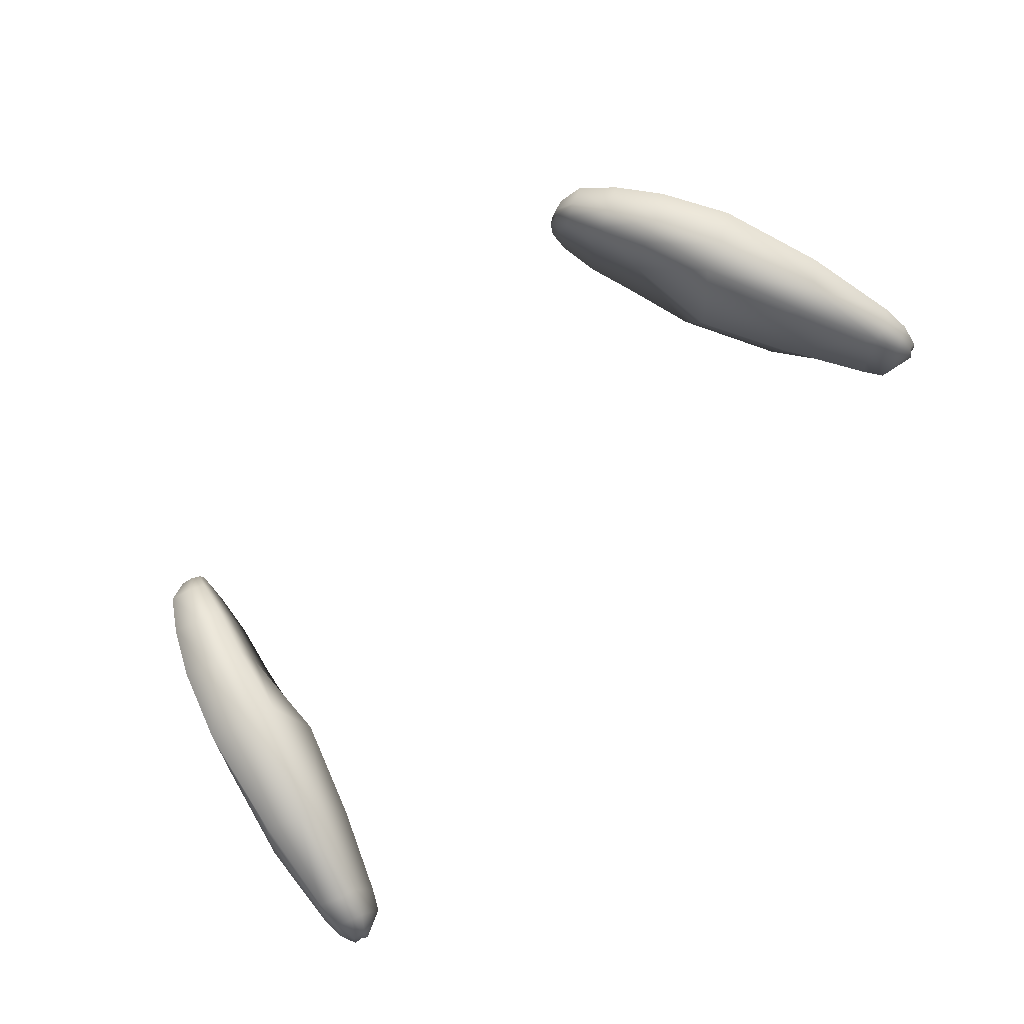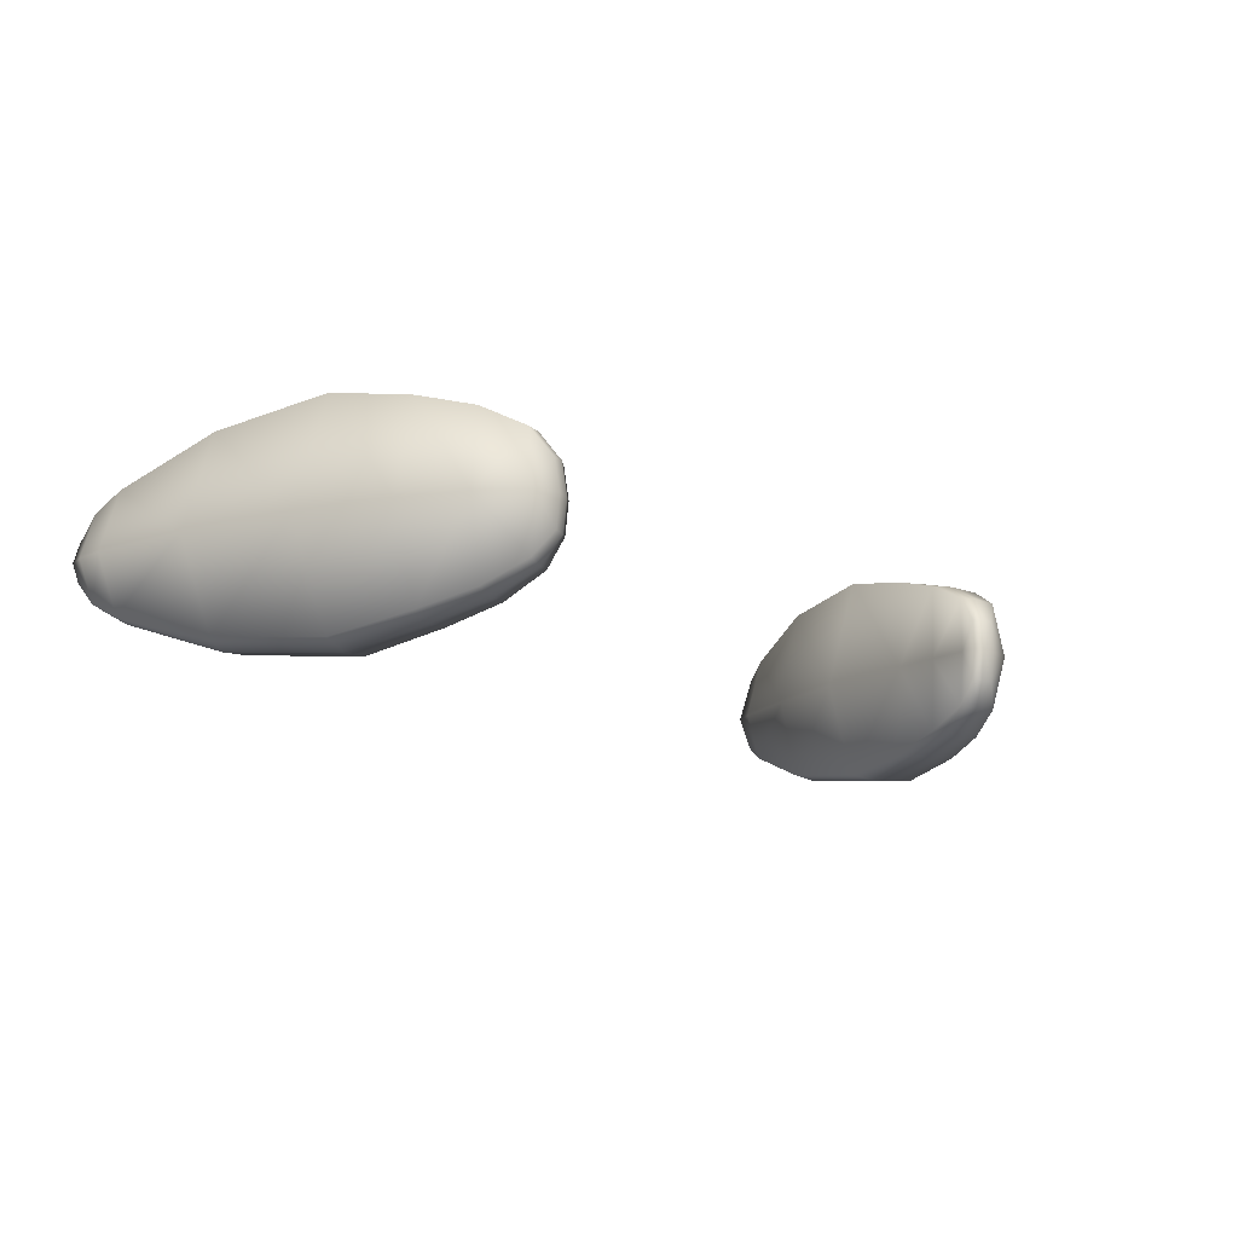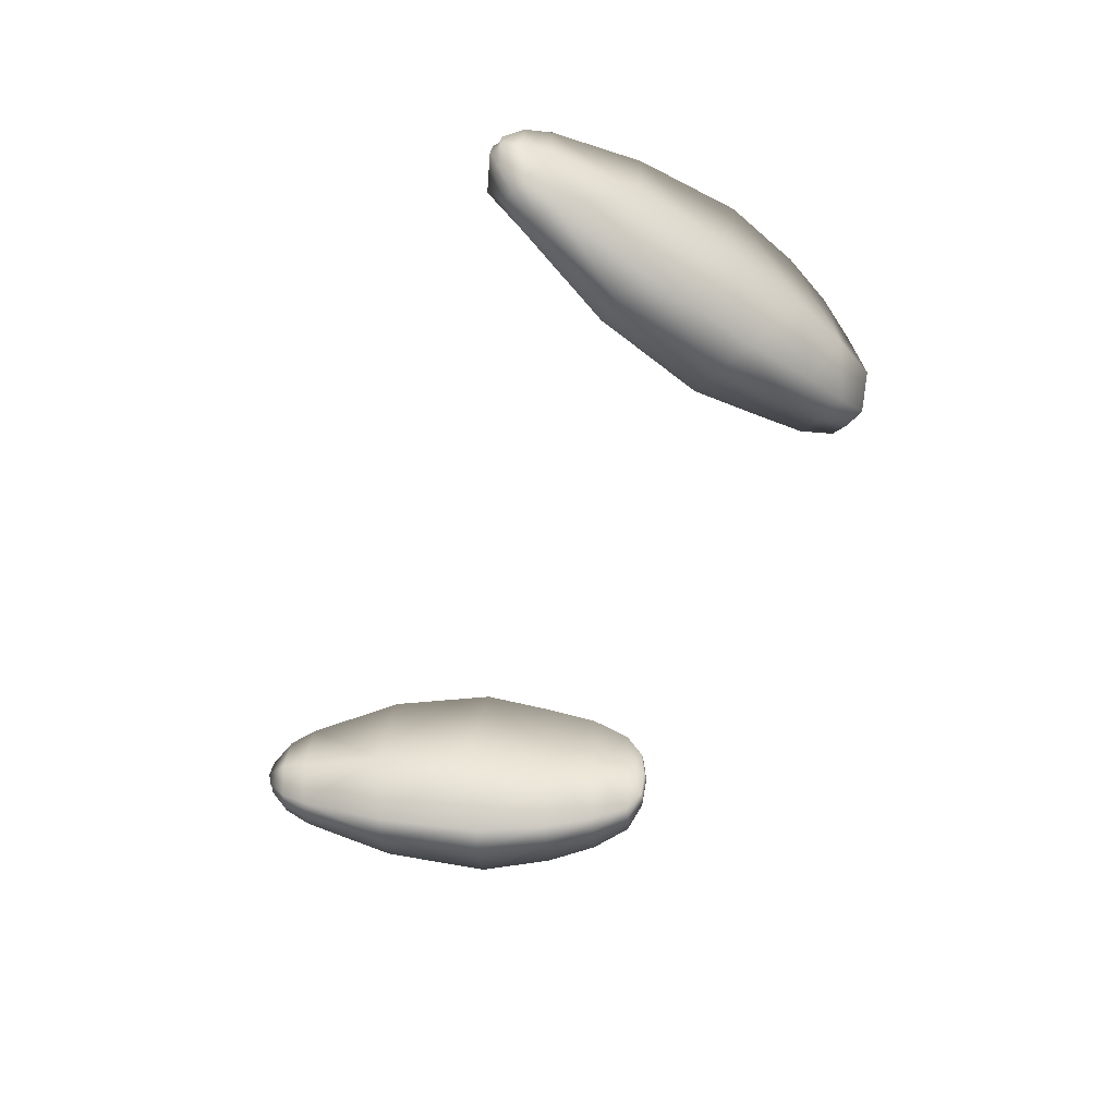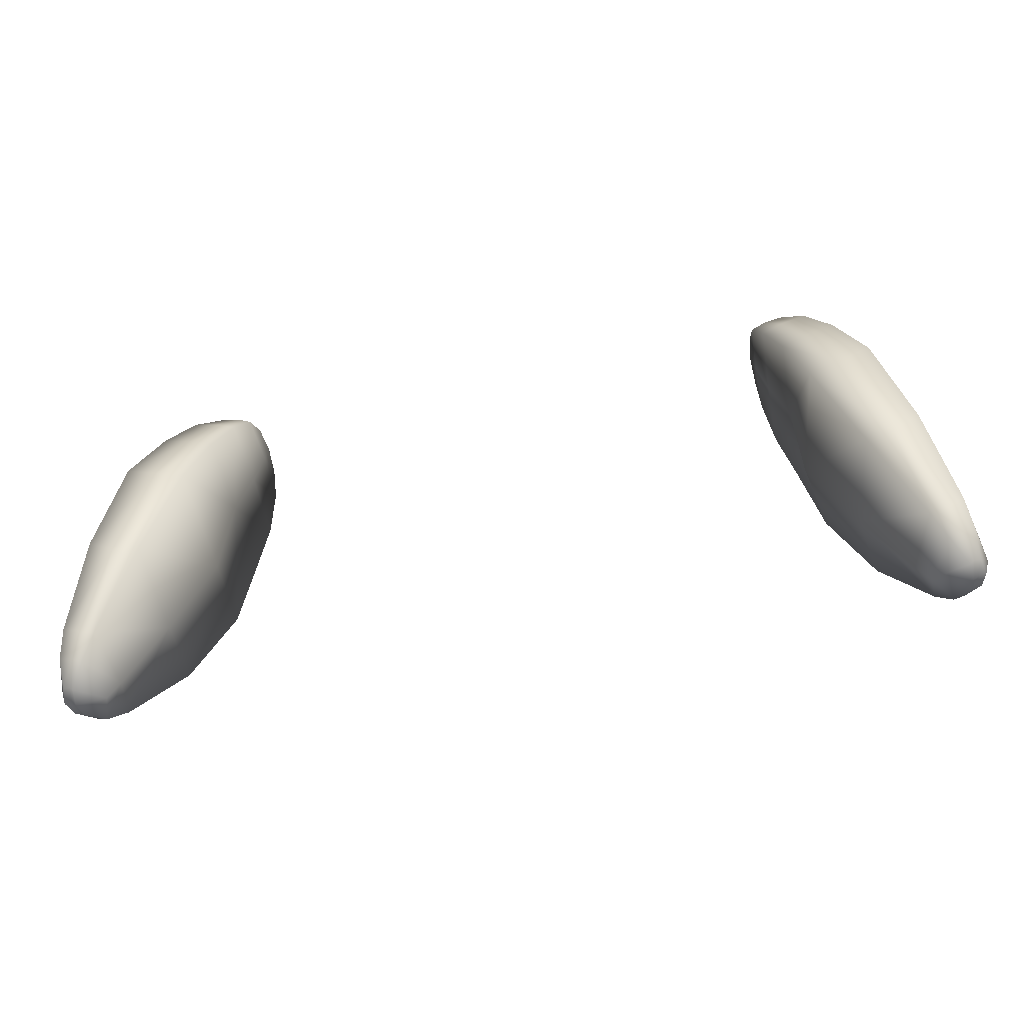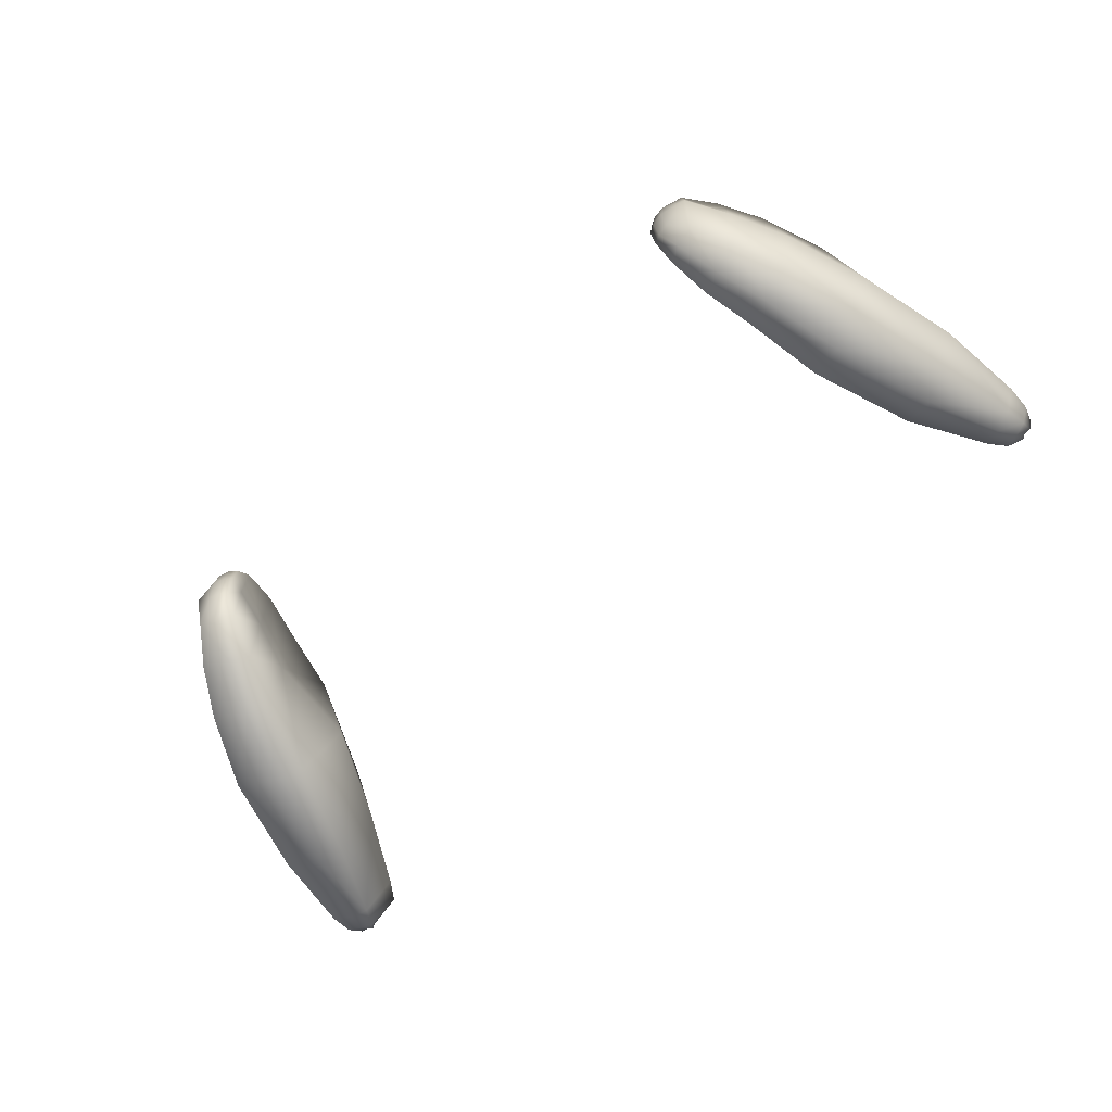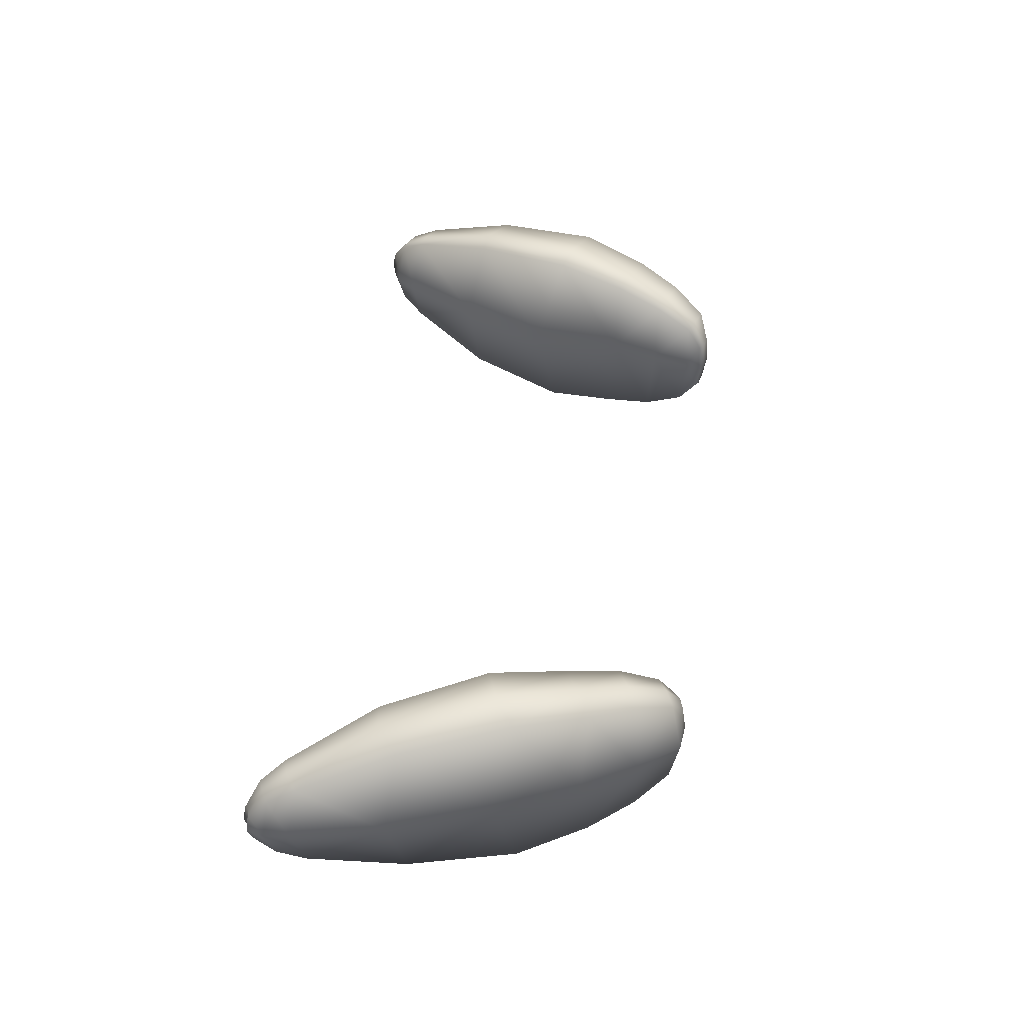
<metadata>
{"format":"obj","ext":"obj","renderer":"f3d","projection":"perspective","resolution":1024,"background":"white","views":[{"elev":79.7,"azim":-46.5,"up":"+Z"},{"elev":-14.9,"azim":132.5,"up":"+Z"},{"elev":-45.7,"azim":71.9,"up":"+Z"},{"elev":-51.4,"azim":11.5,"up":"+Y"},{"elev":-66.8,"azim":-139.4,"up":"+Z"},{"elev":43.7,"azim":96.6,"up":"+Z"}]}
</metadata>
<code>
g Cube.001
v -0.3298 0.485 -0.09397
v -0.3286 0.4764 -0.2993
v -0.395 0.5035 -0.3008
v -0.3962 0.512 -0.0955
v -0.2667 0.6897 -0.1021
v -0.2655 0.6812 -0.3074
v -0.3319 0.7082 -0.309
v -0.3332 0.7168 -0.1037
v -0.2494 0.7465 -0.1209
v -0.2483 0.7394 -0.2933
v -0.3041 0.7621 -0.2946
v -0.3052 0.7693 -0.1222
v -0.2396 0.7909 -0.1463
v -0.2389 0.7856 -0.2715
v -0.2794 0.8021 -0.2724
v -0.2801 0.8074 -0.1473
v -0.236 0.8092 -0.1751
v -0.2355 0.8063 -0.2443
v -0.2579 0.8154 -0.2448
v -0.2583 0.8183 -0.1756
v -0.286 0.595 -0.3197
v -0.2875 0.6048 -0.08301
v -0.3626 0.6262 -0.3214
v -0.364 0.6361 -0.08477
v -0.4251 0.3675 -0.147
v -0.4365 0.3584 -0.1934
v -0.3618 0.489 -0.09121
v -0.2968 0.7 -0.09962
v -0.3605 0.4802 -0.3028
v -0.2956 0.6912 -0.3112
v -0.3228 0.6144 -0.08002
v -0.3213 0.6043 -0.3239
v -0.2451 0.8149 -0.1744
v -0.2447 0.812 -0.2456
v -0.4085 0.3602 -0.1452
v -0.3677 0.3699 -0.201
v -0.2571 0.7994 -0.1449
v -0.2564 0.794 -0.2738
v -0.2741 0.7566 -0.1188
v -0.273 0.7492 -0.2965
v -0.4079 0.3562 -0.2403
v -0.2876 0.8158 -0.2109
v -0.2375 0.7914 -0.2096
v -0.3175 0.7688 -0.2094
v -0.2474 0.7446 -0.208
v -0.4245 0.3636 -0.2393
v -0.3946 0.3515 -0.2386
v -0.2432 0.8174 -0.2105
v -0.3815 0.3462 -0.2001
v -0.4216 0.4919 -0.1986
v -0.351 0.7049 -0.2071
v -0.3227 0.4617 -0.2044
v -0.2652 0.6853 -0.2058
v -0.417 0.342 -0.1718
v -0.4205 0.3372 -0.1923
v -0.3985 0.3883 -0.1278
v -0.3977 0.3828 -0.2595
v -0.425 0.3427 -0.1725
v -0.4365 0.3878 -0.1946
v -0.3952 0.3553 -0.1463
v -0.4299 0.3388 -0.1924
v -0.388 0.6071 -0.2034
v -0.2769 0.572 -0.2089
v -0.2569 0.8209 -0.2107
v -0.2338 0.8115 -0.2102
v -0.4122 0.3375 -0.1722
v -0.4207 0.4003 -0.1303
v -0.42 0.395 -0.2582
v -0.3786 0.3782 -0.2573
v -0.3793 0.3835 -0.1294
v -0.4145 0.3325 -0.1921
v -0.4119 0.3358 -0.2119
v -0.4248 0.341 -0.2122
v -0.4167 0.3403 -0.2127
f 63 52 2
f 32 29 3
f 62 50 4
f 22 31 27
f 70 36 52
f 9 39 28
f 13 37 39
f 44 51 8
f 11 40 30
f 10 45 53
f 17 33 37
f 14 43 45
f 15 38 40
f 16 42 44
f 48 65 18
f 20 64 42
f 18 65 43
f 19 34 38
f 53 63 21
f 30 32 23
f 51 62 24
f 5 28 31
f 12 8 28
f 16 12 39
f 14 10 40
f 21 2 29
f 52 36 69
f 20 16 37
f 31 24 4
f 10 6 30
f 19 64 48
f 18 14 38
f 6 21 32
f 28 8 24
f 48 33 17
f 55 54 58
f 20 33 48
f 25 35 56
f 9 5 53
f 47 41 57
f 71 55 74
f 62 23 3
f 68 59 50
f 44 11 7
f 19 15 42
f 63 22 1
f 13 9 45
f 17 13 43
f 51 7 23
f 15 11 44
f 57 41 46
f 27 56 70
f 66 71 49
f 35 54 66
f 53 5 22
f 50 59 67
f 59 26 25
f 73 61 26
f 49 71 72
f 71 66 54
f 60 49 36
f 36 49 47
f 56 35 60
f 29 57 68
f 55 61 73
f 69 57 29
f 46 26 59
f 72 74 41
f 26 61 58
f 67 56 27
f 41 74 73
f 58 54 35
f 63 2 21
f 32 3 23
f 62 4 24
f 22 27 1
f 70 52 1
f 9 28 5
f 13 39 9
f 44 8 12
f 11 30 7
f 10 53 6
f 17 37 13
f 14 45 10
f 15 40 11
f 16 44 12
f 48 18 34
f 20 42 16
f 18 43 14
f 19 38 15
f 53 21 6
f 30 23 7
f 51 24 8
f 5 31 22
f 12 28 39
f 16 39 37
f 14 40 38
f 21 29 32
f 52 69 2
f 20 37 33
f 31 4 27
f 10 30 40
f 19 48 34
f 18 38 34
f 6 32 30
f 28 24 31
f 48 17 65
f 55 58 61
f 20 48 64
f 25 56 67
f 9 53 45
f 47 57 69
f 71 74 72
f 62 3 50
f 68 50 3
f 44 7 51
f 19 42 64
f 63 1 52
f 13 45 43
f 17 43 65
f 51 23 62
f 15 44 42
f 57 46 68
f 27 70 1
f 66 49 60
f 35 66 60
f 53 22 63
f 50 67 4
f 59 25 67
f 73 26 46
f 49 72 47
f 71 54 55
f 60 36 70
f 36 47 69
f 56 60 70
f 29 68 3
f 55 73 74
f 69 29 2
f 46 59 68
f 72 41 47
f 26 58 25
f 67 27 4
f 41 73 46
f 58 35 25
g Cube
v 0.5417 0.4778 -0.09856
v 0.5386 0.482 -0.304
v 0.6031 0.5113 -0.3044
v 0.6062 0.5071 -0.09892
v 0.4697 0.682 -0.0933
v 0.4666 0.6862 -0.2988
v 0.5311 0.7155 -0.2991
v 0.5342 0.7113 -0.09367
v 0.4496 0.7397 -0.1083
v 0.447 0.7432 -0.2808
v 0.5012 0.7678 -0.2811
v 0.5038 0.7643 -0.1086
v 0.4377 0.7854 -0.1308
v 0.4358 0.788 -0.2561
v 0.4751 0.8059 -0.2563
v 0.477 0.8033 -0.1311
v 0.4329 0.8055 -0.1584
v 0.4318 0.8069 -0.2276
v 0.4535 0.8168 -0.2277
v 0.4546 0.8154 -0.1585
v 0.4908 0.6011 -0.3166
v 0.4943 0.5962 -0.07972
v 0.5651 0.6348 -0.317
v 0.5687 0.63 -0.08015
v 0.6408 0.3661 -0.1596
v 0.6521 0.3603 -0.2066
v 0.5732 0.4827 -0.09581
v 0.499 0.6931 -0.0904
v 0.57 0.487 -0.3075
v 0.4958 0.6974 -0.3021
v 0.5289 0.6067 -0.07643
v 0.5252 0.6117 -0.3205
v 0.4416 0.8115 -0.1574
v 0.4406 0.813 -0.2287
v 0.6248 0.3582 -0.1581
v 0.5717 0.3679 -0.2057
v 0.4546 0.7945 -0.129
v 0.4527 0.7971 -0.2581
v 0.4737 0.7504 -0.1058
v 0.471 0.754 -0.2836
v 0.6234 0.3601 -0.2533
v 0.4832 0.816 -0.1941
v 0.4348 0.7899 -0.194
v 0.515 0.7696 -0.1958
v 0.4468 0.7431 -0.1953
v 0.6395 0.368 -0.252
v 0.6104 0.3548 -0.2518
v 0.4393 0.8162 -0.1932
v 0.5865 0.3444 -0.2064
v 0.6311 0.4941 -0.2034
v 0.5512 0.7064 -0.1978
v 0.5229 0.4589 -0.2029
v 0.4672 0.684 -0.197
v 0.6337 0.3419 -0.186
v 0.6372 0.3384 -0.2067
v 0.6137 0.385 -0.1389
v 0.6118 0.3877 -0.2708
v 0.6416 0.3428 -0.1867
v 0.6507 0.3899 -0.206
v 0.6118 0.353 -0.1595
v 0.6465 0.3403 -0.2068
v 0.5924 0.609 -0.2006
v 0.4723 0.5685 -0.2001
v 0.4527 0.8201 -0.1933
v 0.4303 0.81 -0.1932
v 0.6292 0.3372 -0.1866
v 0.6352 0.398 -0.1409
v 0.6333 0.4006 -0.2689
v 0.5931 0.3823 -0.2687
v 0.595 0.3797 -0.1407
v 0.6315 0.3335 -0.2068
v 0.6286 0.338 -0.2263
v 0.6411 0.3436 -0.2264
v 0.6331 0.3427 -0.2269
f 137 76 126
f 106 77 103
f 136 78 124
f 96 101 105
f 144 126 110
f 83 102 113
f 87 113 111
f 118 82 125
f 85 104 114
f 84 127 119
f 91 111 107
f 88 119 117
f 89 114 112
f 90 118 116
f 122 92 139
f 94 116 138
f 92 117 139
f 93 112 108
f 127 95 137
f 104 97 106
f 125 98 136
f 79 105 102
f 86 102 82
f 90 113 86
f 88 114 84
f 95 103 76
f 126 143 110
f 94 111 90
f 105 78 98
f 84 104 80
f 93 122 138
f 92 112 88
f 80 106 95
f 102 98 82
f 122 91 107
f 129 132 128
f 94 122 107
f 99 130 109
f 83 127 79
f 121 131 115
f 145 148 129
f 136 77 97
f 142 124 133
f 118 81 85
f 93 116 89
f 137 75 96
f 87 119 83
f 91 117 87
f 125 97 81
f 89 118 85
f 131 120 115
f 101 144 130
f 140 123 145
f 109 140 128
f 127 96 79
f 124 141 133
f 133 99 100
f 147 100 135
f 121 145 123
f 145 128 140
f 123 144 110
f 143 123 110
f 130 134 109
f 103 142 131
f 129 147 135
f 143 103 131
f 120 133 100
f 146 115 148
f 100 132 135
f 141 101 130
f 115 147 148
f 132 109 128
f 137 95 76
f 106 97 77
f 136 98 78
f 96 75 101
f 144 75 126
f 83 79 102
f 87 83 113
f 118 86 82
f 85 81 104
f 84 80 127
f 91 87 111
f 88 84 119
f 89 85 114
f 90 86 118
f 122 108 92
f 94 90 116
f 92 88 117
f 93 89 112
f 127 80 95
f 104 81 97
f 125 82 98
f 79 96 105
f 86 113 102
f 90 111 113
f 88 112 114
f 95 106 103
f 126 76 143
f 94 107 111
f 105 101 78
f 84 114 104
f 93 108 122
f 92 108 112
f 80 104 106
f 102 105 98
f 122 139 91
f 129 135 132
f 94 138 122
f 99 141 130
f 83 119 127
f 121 143 131
f 145 146 148
f 136 124 77
f 142 77 124
f 118 125 81
f 93 138 116
f 137 126 75
f 87 117 119
f 91 139 117
f 125 136 97
f 89 116 118
f 131 142 120
f 101 75 144
f 140 134 123
f 109 134 140
f 127 137 96
f 124 78 141
f 133 141 99
f 147 120 100
f 121 146 145
f 145 129 128
f 123 134 144
f 143 121 123
f 130 144 134
f 103 77 142
f 129 148 147
f 143 76 103
f 120 142 133
f 146 121 115
f 100 99 132
f 141 78 101
f 115 120 147
f 132 99 109

</code>
